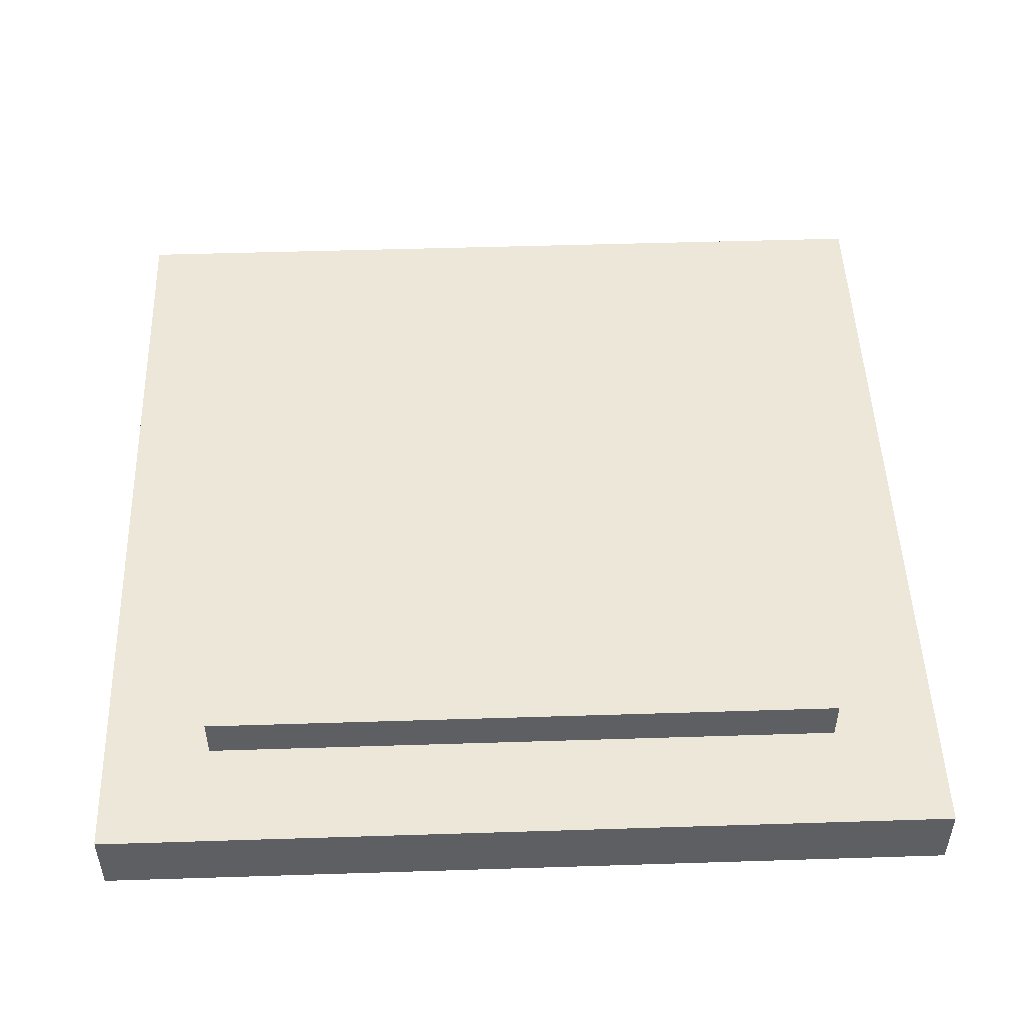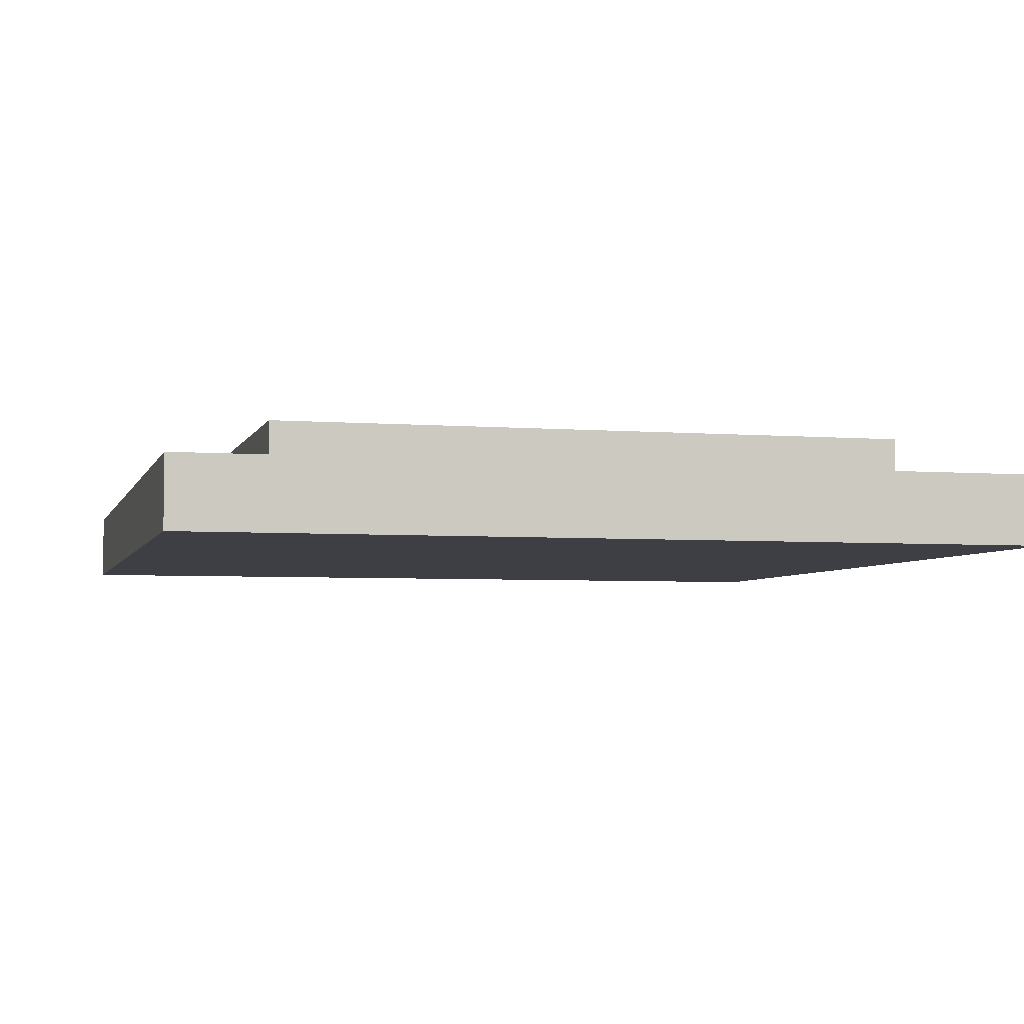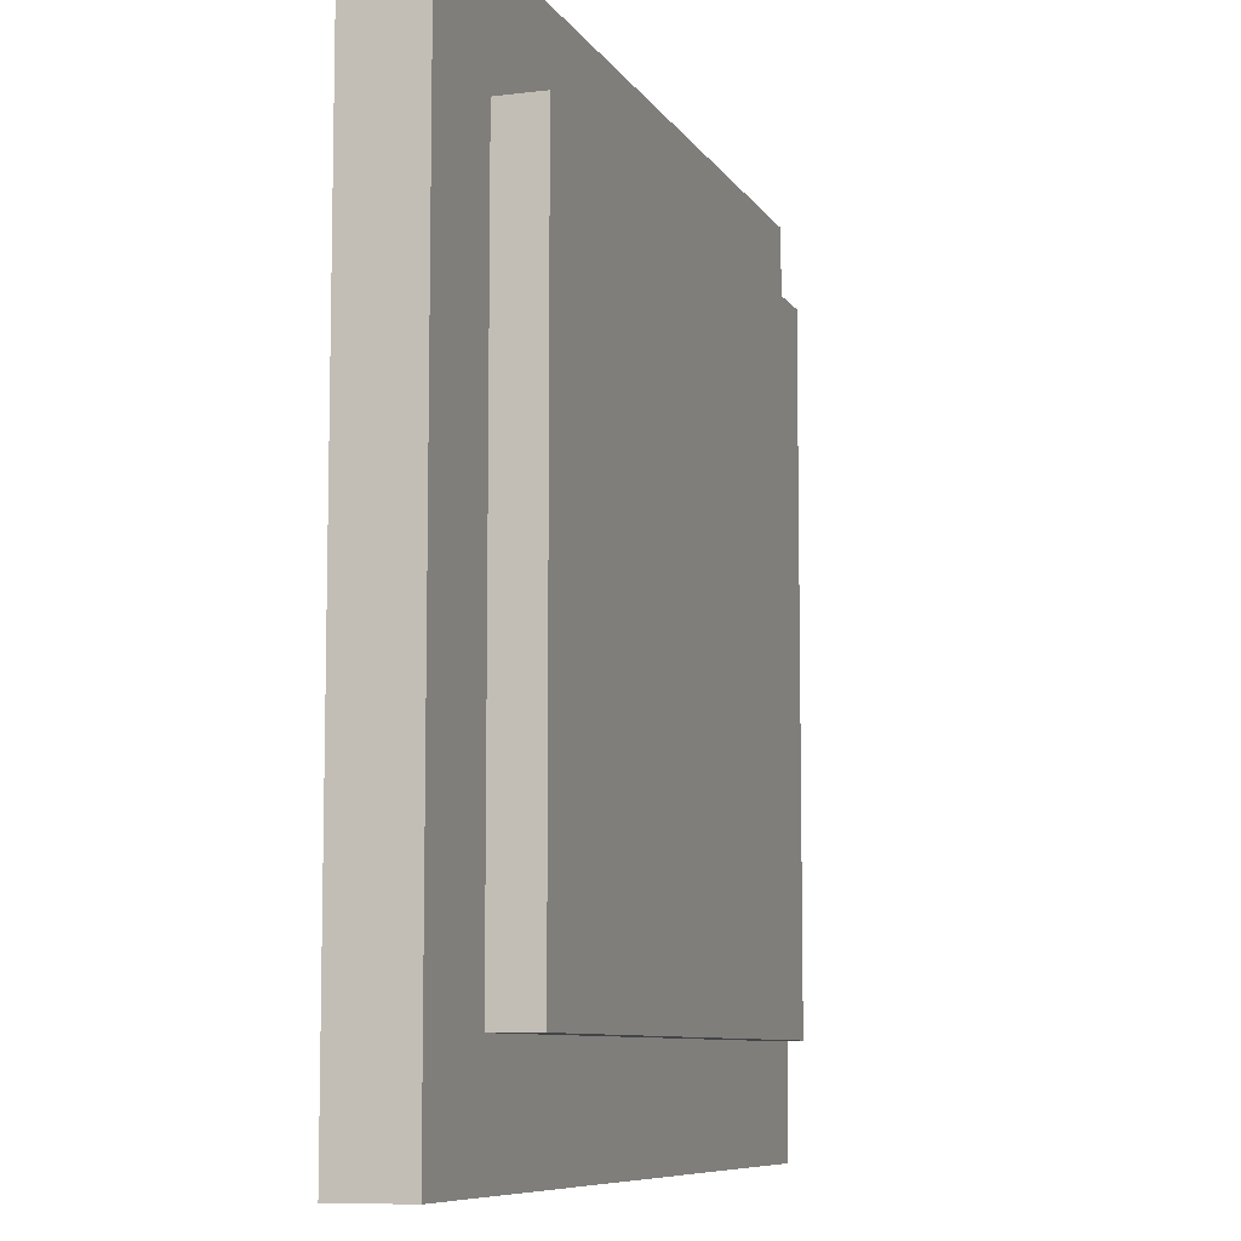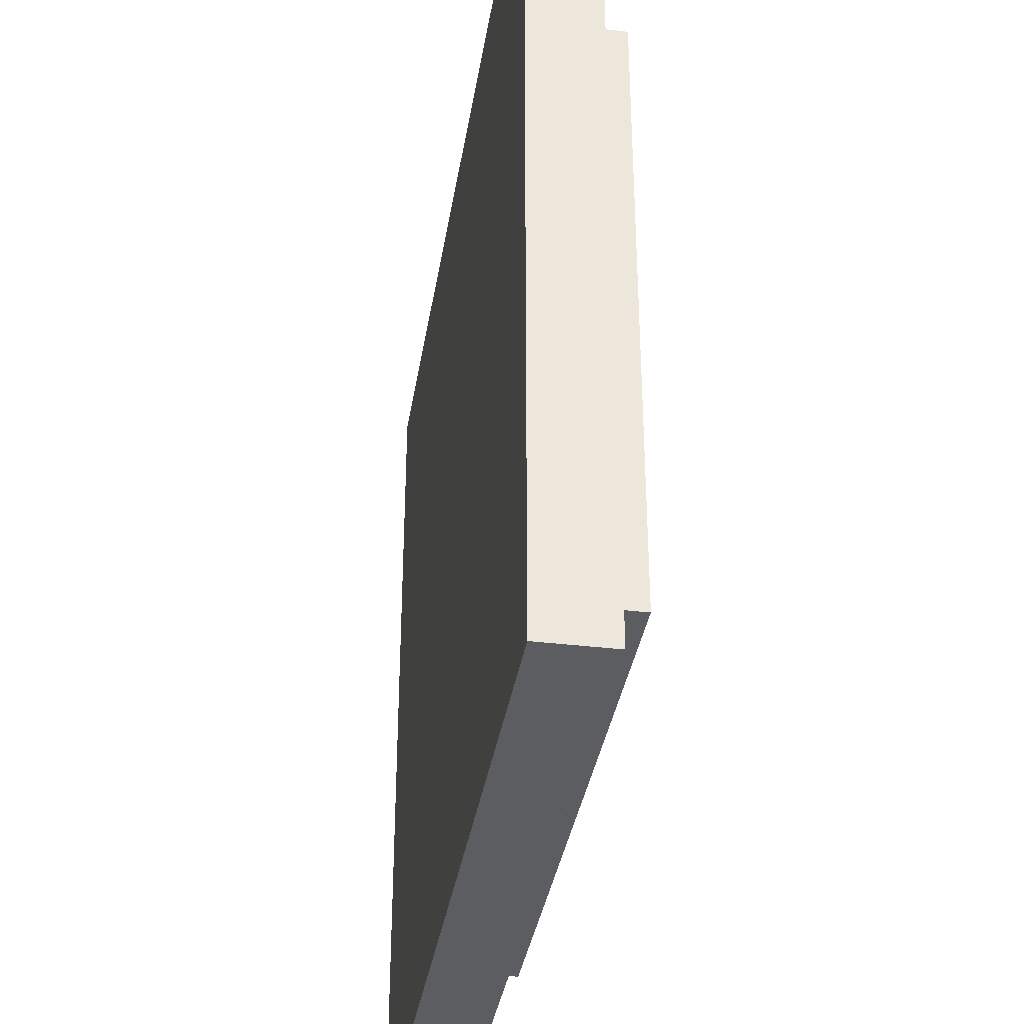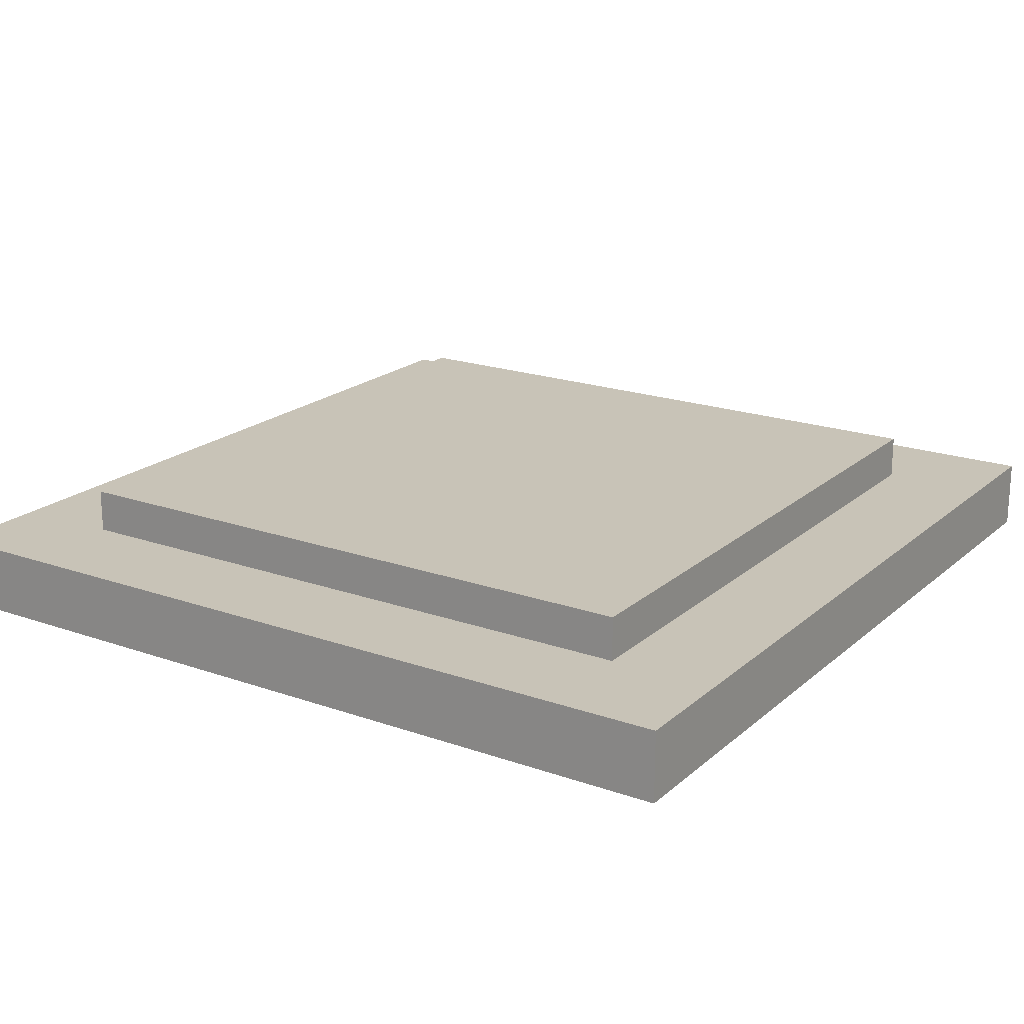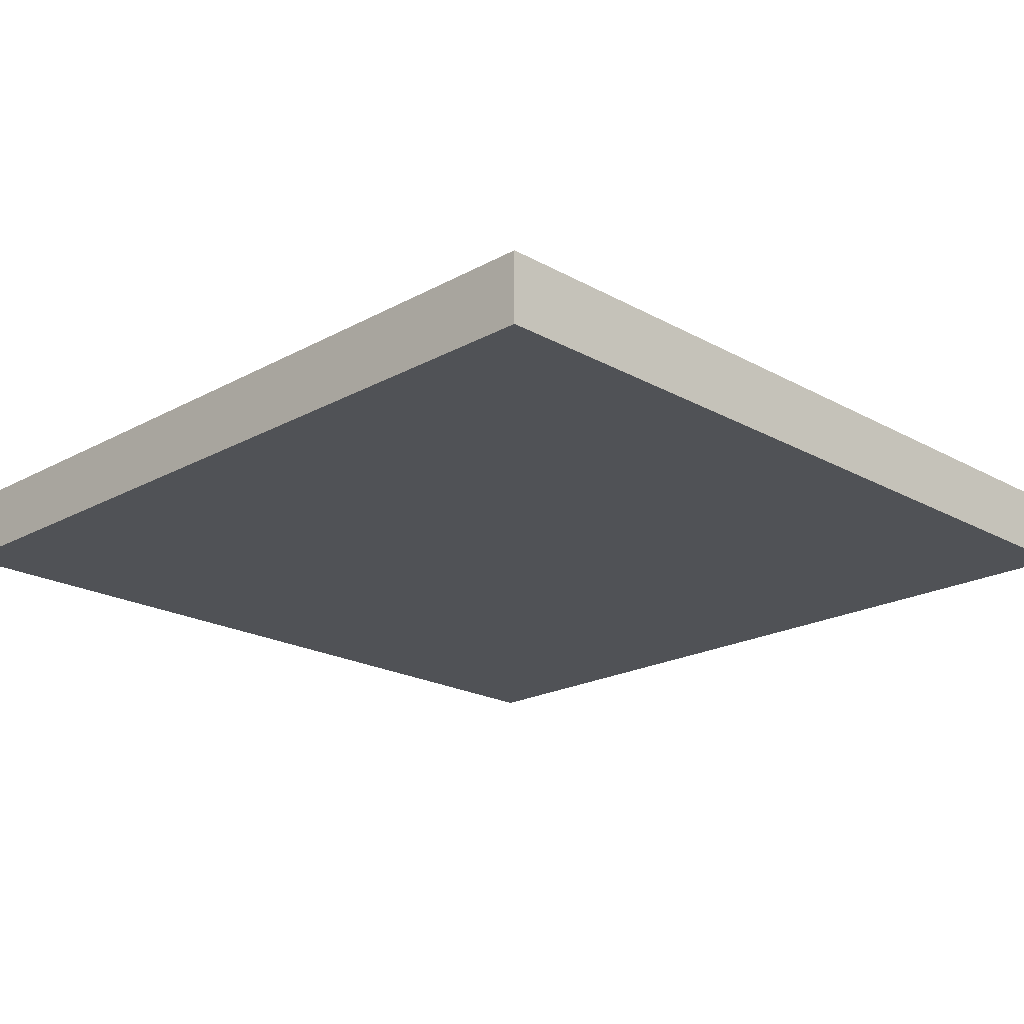
<metadata>
{"format":"obj","ext":"obj","renderer":"f3d","projection":"perspective","resolution":1024,"background":"white","views":[{"elev":49.6,"azim":-2.0,"up":"+Y"},{"elev":-4.4,"azim":165.4,"up":"+Y"},{"elev":-8.4,"azim":108.6,"up":"+Z"},{"elev":-36.2,"azim":81.0,"up":"+Z"},{"elev":19.8,"azim":123.2,"up":"+Y"},{"elev":-20.6,"azim":-45.2,"up":"+Y"}]}
</metadata>
<code>
g default
v -0.5 -0.04093 0.5
v 0.5 -0.04093 0.5
v -0.5 0.04093 0.5
v 0.5 0.04093 0.5
v -0.5 0.04093 -0.5
v 0.5 0.04093 -0.5
v -0.5 -0.04093 -0.5
v 0.5 -0.04093 -0.5
v 0 0 0.5
v 0 -0.04093 0.5
v 0.5 0 0.5
v 0 0.04093 0.5
v -0.5 0 0.5
v 0.5 0.04093 0
v 0 0.04093 -0.5
v -0.5 0.04093 0
v 0 0 -0.5
v 0.5 0 -0.5
v 0 -0.04093 -0.5
v -0.5 0 -0.5
v 0 -0.04093 0
v 0.5 -0.04093 0
v -0.5 -0.04093 0
v 0.5 0 0
v -0.5 0 0
v -0.5 0.04093 0.25
v -0.25 0.04093 0.5
v 0.25 0.04093 0.5
v 0.5 0.04093 0.25
v 0.5 0.04093 -0.25
v 0.25 0.04093 -0.5
v -0.25 0.04093 -0.5
v -0.5 0.04093 -0.25
v -0.375 0.04093 0.125
v -0.375 0.04093 0
v -0.5 0.04093 0.125
v -0.375 0.04093 0.25
v 0.125 0.04093 0.375
v 0 0.04093 0.375
v 0.125 0.04093 0.5
v 0.25 0.04093 0.375
v 0.375 0.04093 -0.125
v 0.375 0.04093 0
v 0.5 0.04093 -0.125
v 0.375 0.04093 -0.25
v -0.125 0.04093 -0.375
v 0 0.04093 -0.375
v -0.125 0.04093 -0.5
v -0.25 0.04093 -0.375
v -0.375 0.04093 0.375
v -0.5 0.04093 0.375
v -0.375 0.04093 0.5
v -0.25 0.04093 0.375
v -0.125 0.04093 0.375
v -0.125 0.04093 0.5
v 0.375 0.04093 0.375
v 0.375 0.04093 0.5
v 0.5 0.04093 0.375
v 0.375 0.04093 0.25
v 0.375 0.04093 0.125
v 0.5 0.04093 0.125
v 0.375 0.04093 -0.375
v 0.5 0.04093 -0.375
v 0.375 0.04093 -0.5
v 0.25 0.04093 -0.375
v 0.125 0.04093 -0.375
v 0.125 0.04093 -0.5
v -0.375 0.04093 -0.375
v -0.375 0.04093 -0.5
v -0.5 0.04093 -0.375
v -0.375 0.04093 -0.25
v -0.375 0.04093 -0.125
v -0.5 0.04093 -0.125
v -0.375 0.04093 0
v -0.375 0.04093 0.125
v 0 0.04093 0.375
v 0.125 0.04093 0.375
v 0.375 0.04093 0
v 0.375 0.04093 -0.125
v 0 0.04093 -0.375
v -0.125 0.04093 -0.375
v -0.375 0.04093 0.25
v 0.25 0.04093 0.375
v 0.375 0.04093 -0.25
v -0.25 0.04093 -0.375
v -0.25 0.04093 0.375
v -0.375 0.04093 0.375
v -0.125 0.04093 0.375
v 0.375 0.04093 0.25
v 0.375 0.04093 0.375
v 0.375 0.04093 0.125
v 0.25 0.04093 -0.375
v 0.375 0.04093 -0.375
v 0.125 0.04093 -0.375
v -0.375 0.04093 -0.25
v -0.375 0.04093 -0.375
v -0.375 0.04093 -0.125
v 0.5 -0.04093 0
v 0.5 -0.04093 0.5
v 0 -0.04093 0.5
v 0 -0.04093 0
v -0.25 0.0921 0
v -0.25 0.0921 0.125
v -0.375 0.0921 0
v -0.375 0.0921 0.125
v 0 0.0921 0.25
v 0.125 0.0921 0.25
v 0 0.0921 0.375
v 0.125 0.0921 0.375
v 0.25 0.0921 0
v 0.25 0.0921 -0.125
v 0.375 0.0921 0
v 0.375 0.0921 -0.125
v 0 0.0921 -0.25
v -0.125 0.0921 -0.25
v 0 0.0921 -0.375
v -0.125 0.0921 -0.375
v -0.125 0.0921 0.25
v 0 0.0921 0.125
v -0.125 0.0921 0.125
v 0.25 0.0921 0.125
v 0.125 0.0921 0
v 0.125 0.0921 0.125
v 0.125 0.0921 -0.25
v 0 0.0921 -0.125
v 0.125 0.0921 -0.125
v -0.25 0.0921 -0.125
v -0.125 0.0921 0
v -0.125 0.0921 -0.125
v -0.375 0.0921 0.25
v -0.25 0.0921 0.25
v 0.25 0.0921 0.375
v 0.25 0.0921 0.25
v 0.375 0.0921 -0.25
v 0.25 0.0921 -0.25
v -0.25 0.0921 -0.375
v -0.25 0.0921 -0.25
v -0.25 0.0921 0.375
v -0.375 0.0921 0.375
v -0.125 0.0921 0.375
v 0 0.0921 0
v 0.375 0.0921 0.25
v 0.375 0.0921 0.375
v 0.375 0.0921 0.125
v 0.25 0.0921 -0.375
v 0.375 0.0921 -0.375
v 0.125 0.0921 -0.375
v -0.375 0.0921 -0.25
v -0.375 0.0921 -0.375
v -0.375 0.0921 -0.125
g pCube1
f 13 1 10 9
f 103 102 104 105
f 20 5 69 32 48 15 17
f 23 7 19 21
f 11 2 22 24
f 20 7 23 25
f 10 2 11 9
f 11 4 57 28 40 12 9
f 12 55 27 52 3 13 9
f 107 106 108 109
f 111 110 112 113
f 115 114 116 117
f 15 67 31 64 6 18 17
f 18 8 19 17
f 19 7 20 17
f 19 8 22 21
f 98 99 100 101
f 10 1 23 21
f 22 8 18 24
f 18 6 63 30 44 14 24
f 14 61 29 58 4 11 24
f 23 1 13 25
f 13 3 51 26 36 16 25
f 16 73 33 70 5 20 25
f 37 26 51 50
f 53 27 55 54
f 118 106 119 120
f 41 28 57 56
f 59 29 61 60
f 121 110 122 123
f 45 30 63 62
f 65 31 67 66
f 124 114 125 126
f 49 32 69 68
f 71 33 73 72
f 127 102 128 129
f 35 16 36 34
f 36 26 37 34
f 130 131 103 105
f 39 12 40 38
f 40 28 41 38
f 132 133 107 109
f 43 14 44 42
f 44 30 45 42
f 134 135 111 113
f 47 15 48 46
f 48 32 49 46
f 136 137 115 117
f 51 3 52 50
f 52 27 53 50
f 138 131 130 139
f 55 12 39 54
f 108 106 118 140
f 118 131 138 140
f 119 141 128 120
f 128 102 103 120
f 103 131 118 120
f 57 4 58 56
f 58 29 59 56
f 142 133 132 143
f 61 14 43 60
f 112 110 121 144
f 121 133 142 144
f 122 141 119 123
f 119 106 107 123
f 107 133 121 123
f 63 6 64 62
f 64 31 65 62
f 145 135 134 146
f 67 15 47 66
f 116 114 124 147
f 124 135 145 147
f 125 141 122 126
f 122 110 111 126
f 111 135 124 126
f 69 5 70 68
f 70 33 71 68
f 148 137 136 149
f 73 16 35 72
f 104 102 127 150
f 127 137 148 150
f 128 141 125 129
f 125 114 115 129
f 115 137 127 129
f 35 34 75 74
f 39 38 77 76
f 43 42 79 78
f 47 46 81 80
f 34 37 82 75
f 38 41 83 77
f 42 45 84 79
f 46 49 85 81
f 37 50 87 82
f 50 53 86 87
f 54 39 76 88
f 53 54 88 86
f 41 56 90 83
f 56 59 89 90
f 60 43 78 91
f 59 60 91 89
f 45 62 93 84
f 62 65 92 93
f 66 47 80 94
f 65 66 94 92
f 49 68 96 85
f 68 71 95 96
f 72 35 74 97
f 71 72 97 95
f 22 2 99 98
f 2 10 100 99
f 10 21 101 100
f 21 22 98 101
f 74 75 105 104
f 76 77 109 108
f 78 79 113 112
f 80 81 117 116
f 75 82 130 105
f 77 83 132 109
f 79 84 134 113
f 81 85 136 117
f 82 87 139 130
f 87 86 138 139
f 88 76 108 140
f 86 88 140 138
f 83 90 143 132
f 90 89 142 143
f 91 78 112 144
f 89 91 144 142
f 84 93 146 134
f 93 92 145 146
f 94 80 116 147
f 92 94 147 145
f 85 96 149 136
f 96 95 148 149
f 97 74 104 150
f 95 97 150 148

</code>
